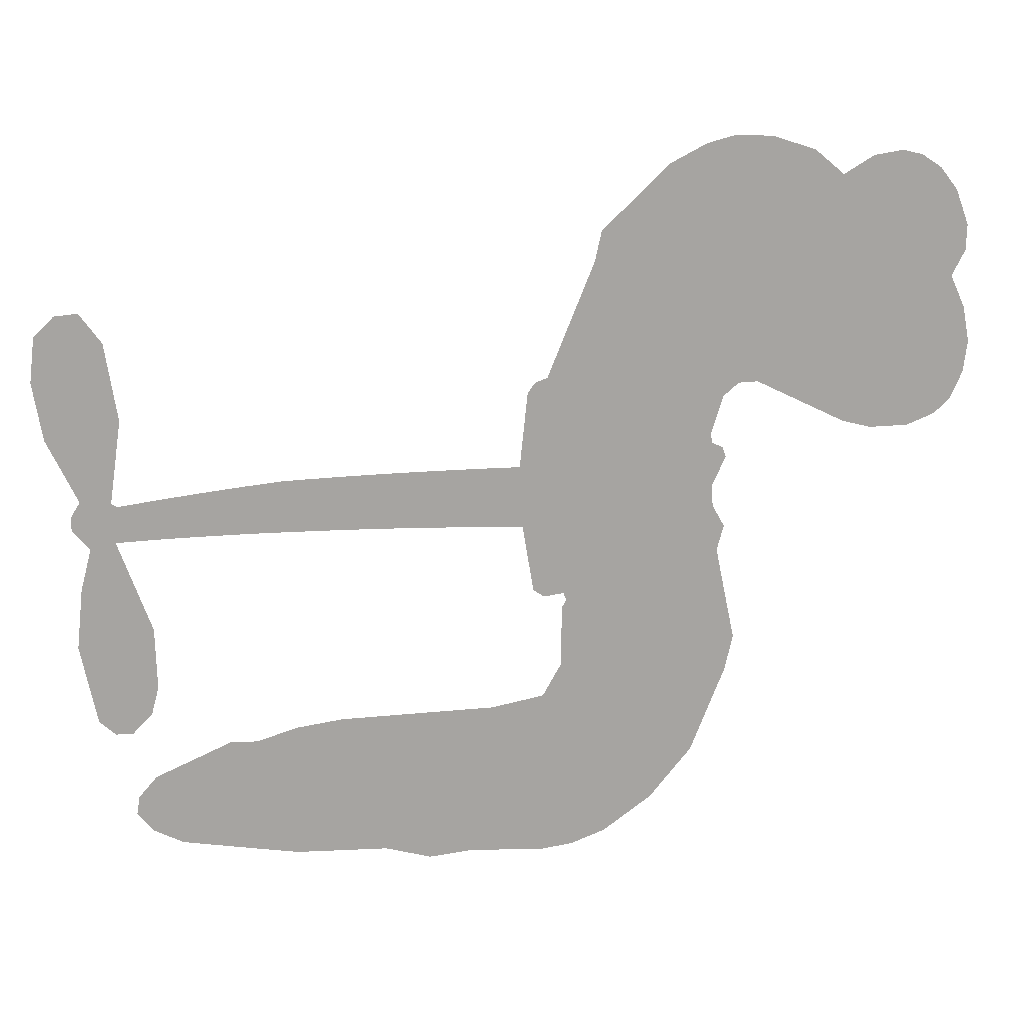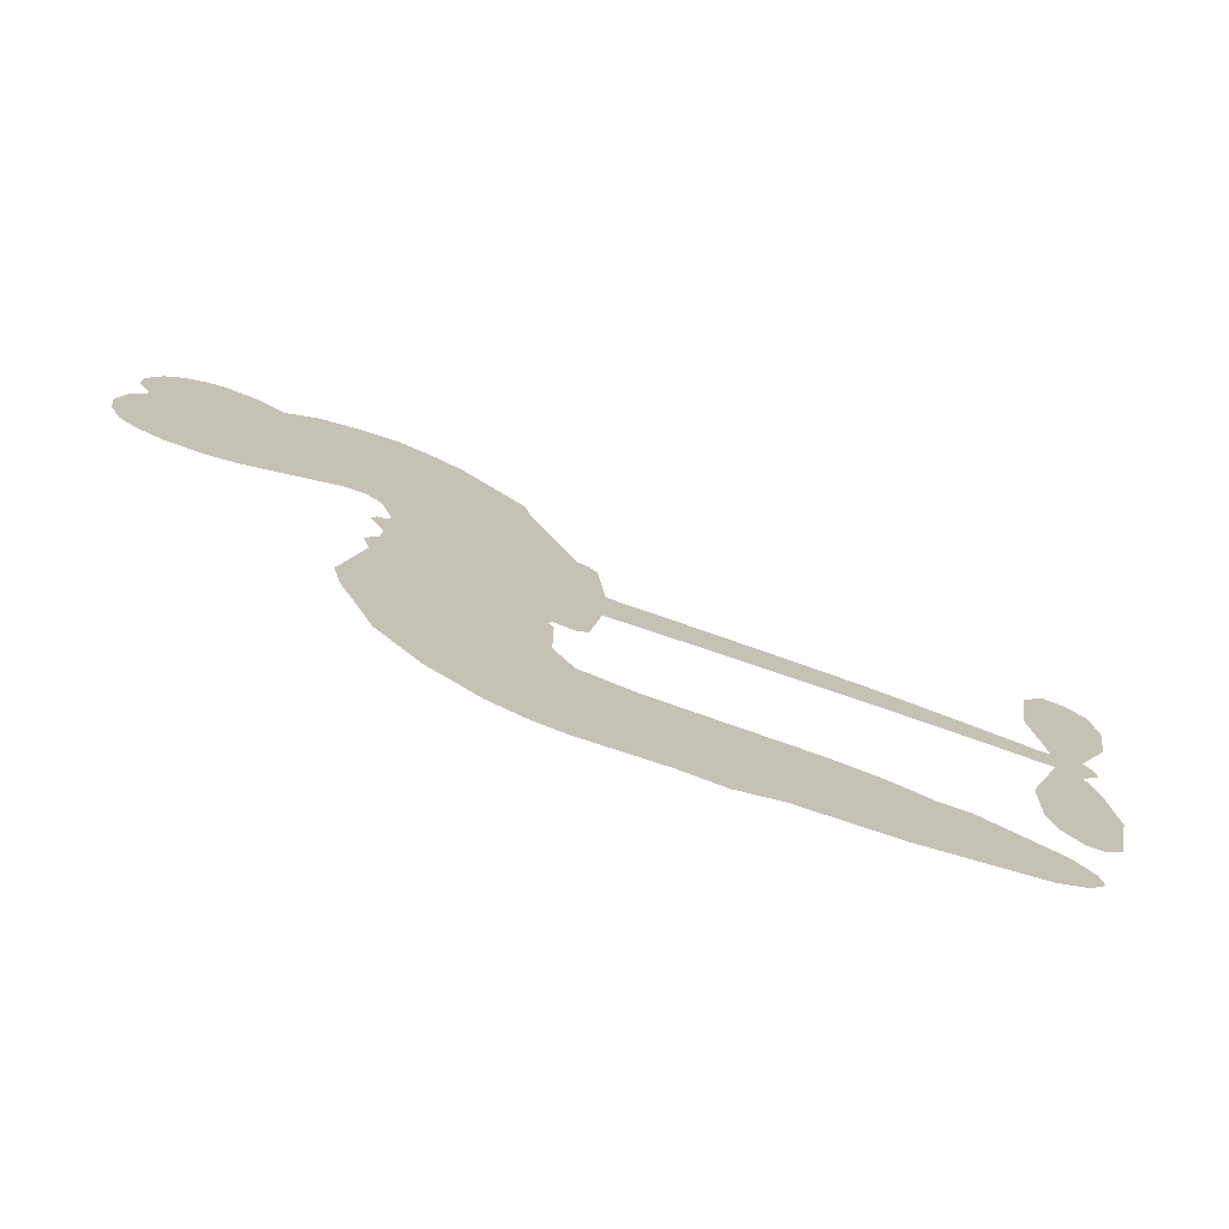
<metadata>
{"format":"obj","ext":"obj","renderer":"f3d","projection":"perspective","resolution":1024,"background":"white","views":[{"elev":16.9,"azim":171.8,"up":"+Y"},{"elev":-75.1,"azim":-19.2,"up":"+Y"}]}
</metadata>
<code>
v -462.9 37.13 0
v -462 42.25 0
v -459.8 46.96 0
v -461.7 50.71 0
v -461.8 54.46 0
v -459.9 59.58 0
v -457.4 62.81 0
v -454.5 64.75 0
v -451.6 65.45 0
v -447.4 64.79 0
v -443 62.14 0
v -438.7 65.76 0
v -432.5 67.78 0
v -427.2 68.08 0
v -422.9 66.95 0
v -417.5 64.12 0
v -407.9 54.78 0
v -406.9 50.45 0
v -400.2 33.68 0
v -398.4 33.02 0
v -397.3 31.52 0
v -396.2 20.48 0
v -361.6 19.75 0
v -338.2 16.88 0
v -337.3 17.36 0
v -339.1 29.48 0
v -337.3 40.75 0
v -334.1 45.1 0
v -330.8 44.78 0
v -327.9 41.93 0
v -327.1 35.42 0
v -328.5 27.06 0
v -332.9 17.75 0
v -331.7 15.71 0
v -331.6 13.62 0
v -334.1 10.62 0
v -332.5 4.599 0
v -331.6 -4.205 0
v -334 -15.76 0
v -336.3 -17.91 0
v -338.8 -17.89 0
v -341.7 -14.97 0
v -342.7 -10.95 0
v -342.5 -1.893 0
v -337.7 11.52 0
v -396.6 11.35 0
v -398.2 1.489 0
v -399.8 0.3866 0
v -402.7 0.8034 0
v -403.2 -0.3522 0
v -402.5 -1.485 0
v -402.5 -10.34 0
v -399.7 -15.31 0
v -392 -16.81 0
v -369.5 -17.42 0
v -362.7 -18.39 0
v -356.9 -20.21 0
v -352.9 -20.12 0
v -341.9 -24.99 0
v -339.2 -28.07 0
v -338.8 -30.77 0
v -341 -33.56 0
v -345.4 -35.77 0
v -362.4 -38.53 0
v -375.8 -38.83 0
v -382.4 -40.68 0
v -388.6 -40.01 0
v -399.7 -40.49 0
v -404.2 -39.88 0
v -409.3 -37.94 0
v -416.4 -32.75 0
v -422.5 -25.25 0
v -427.6 -12.49 0
v -428.7 -7.247 0
v -425.8 6.515 0
v -426.8 10.2 0
v -425.1 13.39 0
v -424.9 16.5 0
v -426.8 20.87 0
v -426.3 22.35 0
v -424.7 23.07 0
v -424.5 24.4 0
v -426.2 30.02 0
v -428.5 31.98 0
v -431.3 32.1 0
v -444.4 25.65 0
v -448.6 24.56 0
v -454.2 24.69 0
v -458.3 26.33 0
v -460.6 28.46 0
v -462.4 32.53 0
v -367.1 12.07 0
v -336.9 15.64 0
v -422.2 23.42 0
v -405 0.9917 0
v -402.5 -5.907 0
v -424.7 20.92 0
v -400.3 30.47 0
v -397.4 6.415 0
v -352.4 11.98 0
v -335.1 17 0
v -345 11.81 0
v -341.4 11.68 0
v -425.8 18.68 0
v -403.6 3.481 0
v -338.2 23.43 0
v -334.4 14.21 0
v -335.6 20.71 0
v -342.6 -29.98 0
v -337.5 -14.2 0
v -421.6 27.98 0
v -404.8 -2.167 0
v -423 18.64 0
v -455.7 31.43 0
v -451.8 59.99 0
v -429.7 37.04 0
v -396.7 26 0
v -400.6 3.276 0
v -349.9 18.43 0
v -344 17.69 0
v -408.7 4.631 0
v -405.9 32.36 0
v -420.5 14.66 0
v -423.8 35.01 0
v -401.8 7.767 0
v -339.6 14.16 0
v -410.4 -0.8943 0
v -342.8 14.63 0
v -346.3 15.06 0
v -421.8 9.526 0
v -354.8 -27.18 0
v -340.1 4.813 0
v -332.9 40.84 0
v -330.7 22.4 0
v -332.8 -9.985 0
v -455.1 52.74 0
v -348.7 11.91 0
v -354.9 -23.4 0
v -336.8 7.413 0
v -361.5 -25.43 0
v -347.4 -22.56 0
v -350.9 -25.2 0
v -427.1 60.01 0
v -400.9 -32.19 0
v -458.5 35.35 0
v -448.3 31.96 0
v -455.8 59 0
v -413.8 24.63 0
v -409.4 -8.056 0
v -338.2 35.12 0
v -334.2 24.62 0
v -458 50.26 0
v -453.1 45.33 0
v -454.4 48.96 0
v -447.3 49.42 0
v -451 51.64 0
v -353.9 -37.16 0
v -346.6 -27.28 0
v -426 64.06 0
v -415.1 50.95 0
v -401.5 -36.5 0
v -447.3 28.21 0
v -437.8 28.87 0
v -451.8 29.05 0
v -418.2 25.21 0
v -405.6 -8.09 0
v -407.5 -14.05 0
v -450.6 48.02 0
v -447.1 42.33 0
v -445.8 56.01 0
v -452.1 55.74 0
v -430.8 63.18 0
v -421.7 60.75 0
v -410.9 51.85 0
v -394.2 -40.23 0
v -406 -33.7 0
v -418.4 20.35 0
v -415 32.67 0
v -447.7 52.96 0
v -442.2 51.77 0
v -412.7 59.45 0
v -422.6 31.55 0
v -398 -34.78 0
v -394.5 -28.64 0
v -417.6 29.39 0
v -413.8 55.19 0
v -403.6 42.07 0
v -419.5 33.58 0
v -417.4 58.47 0
v -419.1 41.98 0
v -411.4 44.06 0
v -420.5 37.83 0
v -410.1 47.88 0
v -414.9 38.28 0
v -425.5 41.77 0
v -405.2 46.27 0
v -424 38.55 0
v -407.5 42.92 0
v -410.6 39.62 0
v -406.3 38.73 0
v -409.2 35.36 0
v -401.9 37.88 0
v -410.5 30.61 0
v -404.6 35.63 0
v -427.1 34.98 0
v -408.2 1.42 0
v -411.6 2.53 0
v -413.9 8.804 0
v -417.1 -1.242 0
v -329.7 38.41 0
v -333.8 36.38 0
v -334.8 31.71 0
v -452.3 36.77 0
v -452.1 32.91 0
v -405 22.38 0
v -457.2 42.95 0
v -436.7 36.6 0
v -403.5 -14.16 0
v -405.7 -21.12 0
v -402.6 -18.27 0
v -406.2 -17.49 0
v -413 -18.01 0
v -409.5 -19.82 0
v -399.8 -24.43 0
v -414.5 -25.15 0
v -402.2 -21.81 0
v -405 -26.81 0
v -397.5 -19.92 0
v -412.7 -21.78 0
v -425 -18.86 0
v -409.7 -25.49 0
v -447.1 60.31 0
v -449 57.4 0
v -434.8 64.33 0
v -438.3 60.9 0
v -433.9 59.93 0
v -437.3 55.06 0
v -420.2 65.54 0
v -422.8 63.8 0
v -406.1 -37.08 0
v -411.2 -33.08 0
v -442.6 45.99 0
v -415.1 61.79 0
v -423.3 52.61 0
v -417.7 11.22 0
v -418.1 6.402 0
v -411.8 16.29 0
v -416.1 15.39 0
v -413.3 12.68 0
v -408.7 9.986 0
v -420.8 -8.285 0
v -335.6 28.07 0
v -331.8 29.16 0
v -327.8 31.24 0
v -330.8 33.87 0
v -455.1 34.79 0
v -456 38.92 0
v -452.2 41.09 0
v -400.3 22.85 0
v -406.6 27.27 0
v -456.5 46.29 0
v -433.1 35.42 0
v -433.4 40.51 0
v -434.6 30.48 0
v -442.8 31.38 0
v -437.7 32.81 0
v -441.3 35.86 0
v -439.8 41.2 0
v -404.2 -30.43 0
v -400.9 -28.24 0
v -408.3 -29.56 0
v -412.6 -29.02 0
v -395.2 -23.99 0
v -380.7 -17.1 0
v -393.6 -20.39 0
v -390.8 -23.8 0
v -386.3 -16.95 0
v -390 -28.29 0
v -392 -32.12 0
v -382.8 -24.8 0
v -389.6 -20 0
v -395.6 -32.12 0
v -390.1 -35.99 0
v -386.9 -25.47 0
v -385.3 -21.21 0
v -385.1 -36.39 0
v -381.3 -21.08 0
v -383.9 -30.58 0
v -375.4 -25.63 0
v -387.9 -31.83 0
v -375.1 -17.26 0
v -379 -24.18 0
v -380.2 -28.32 0
v -375.8 -21.42 0
v -379.2 -34.09 0
v -370.3 -23.07 0
v -395.8 -16.06 0
v -441.6 57.8 0
v -444 48.98 0
v -446 46.22 0
v -440.6 48.76 0
v -438.7 51.77 0
v -438.5 45.15 0
v -432.1 50.97 0
v -436.8 48.49 0
v -434.1 44.94 0
v -429.8 43.31 0
v -428.5 40.2 0
v -425.9 47.48 0
v -430.7 47.21 0
v -421.2 56.43 0
v -425.4 56.19 0
v -419 52.77 0
v -430.4 56.29 0
v -427.8 52.36 0
v -421 48.25 0
v -414.5 5.039 0
v -417.5 2.592 0
v -427.3 -0.3651 0
v -422 3.863 0
v -426.5 3.072 0
v -423.8 0.7138 0
v -424.1 -4.373 0
v -410.8 7.314 0
v -405.8 7.304 0
v -404.3 11.89 0
v -424.9 -9.178 0
v -417.4 -20.26 0
v -459.7 39.18 0
v -400.5 26.66 0
v -410.5 26.69 0
v -413.8 28.62 0
v -409.8 21.91 0
v -403.8 29.46 0
v -441.1 27.26 0
v -436.7 39.94 0
v -443.4 42.33 0
v -445.2 38.2 0
v -449 38.85 0
v -381.4 -37.09 0
v -375.8 -30.52 0
v -440.6 54.65 0
v -434 56.38 0
v -422.9 44.81 0
v -419.9 -4.258 0
v -415.1 -7.369 0
v -428 -3.805 0
v -400.5 11.41 0
v -398.4 16.01 0
v -407.9 14.28 0
v -403.5 17.06 0
v -403.7 25.51 0
v -413.9 20.2 0
v -445.2 34.34 0
v -375 -34.67 0
v -369.1 -38.68 0
v -368.4 -31.29 0
v -372.4 -38.76 0
v -370.9 -34.89 0
v -366.5 -35.19 0
v -372.2 -31.37 0
v -370.4 -27.41 0
v -362.8 -30.95 0
v -366.2 -25.36 0
v -363.8 -22.19 0
v -360.1 -22 0
v -366.1 -17.91 0
v -381.9 11.86 0
v -378.9 20.3 0
v -400.4 19.14 0
v -407.5 18.44 0
v -362.7 -34.75 0
v -357.4 -32.81 0
v -358.1 -37.85 0
v -350.7 -30.34 0
v -367.3 -21.26 0
v -389.2 11.65 0
v -354.3 -30.83 0
v -349.6 -36.47 0
v -352.1 -33.74 0
v -348 -33.03 0
v -387.5 20.43 0
v -395.3 17.25 0
v -391.8 20.47 0
v -337.9 -8.985 0
v -334.8 -6.563 0
v -336.6 -0.8064 0
v -342.6 -6.422 0
v -338.7 -4.761 0
v -458 55.59 0
v -408.2 -4.227 0
v -412.2 -4.502 0
v -415.1 42.33 0
v -414.9 46.64 0
v -412.8 35.43 0
v -419.5 -28.99 0
v -418.5 -25.09 0
v -372.4 -19.89 0
v -421.7 -14.04 0
v -417.1 -15.47 0
v -412.6 -12.85 0
v -418.4 -11.61 0
v -409.6 -11.4 0
v -415.2 -10.71 0
v -365.7 -28.92 0
v -358.8 -28.73 0
v -357.9 -25.24 0
v -389.7 16.31 0
v -392.9 11.5 0
v -385.6 14.35 0
v -383.2 20.38 0
v -374.5 12 0
v -381.7 16.26 0
v -378.2 11.94 0
v -370.2 20.07 0
v -376.4 16.29 0
v -371.8 15.76 0
v -374.5 20.2 0
v -370.8 12.04 0
v -332 0.1971 0
v -336.3 3.25 0
v -341.3 1.46 0
v -418.4 45.6 0
v -426.3 -15.67 0
v -420.9 -18.08 0
v -423.8 -22.06 0
v -420.3 -22.19 0
v -392.8 14.93 0
v -355.7 19.12 0
v -353.1 15.99 0
v -359.8 12.07 0
v -356.1 12.04 0
v -357.9 15.69 0
v -362.1 15.57 0
v -365.9 19.92 0
v -367.7 16.19 0
v -393.8 -35.41 0
v -397 -38.19 0
f 112 206 391
f 186 160 174
f 75 130 76
f 203 122 201
f 105 121 206
f 45 107 93
f 51 50 112
f 123 78 77
f 89 88 114
f 125 118 99
f 1 91 145
f 162 164 87
f 25 108 106
f 43 42 110
f 80 79 97
f 126 93 24
f 58 138 142
f 179 299 180
f 128 129 102
f 105 125 325
f 52 166 167
f 143 159 172
f 240 176 70
f 142 138 131
f 176 240 161
f 223 231 219
f 59 158 109
f 95 112 50
f 117 21 98
f 113 94 97
f 97 104 113
f 104 78 113
f 349 383 22
f 166 112 391
f 105 95 49
f 74 73 327
f 51 112 96
f 82 94 111
f 107 34 101
f 52 218 53
f 323 345 322
f 203 260 122
f 90 89 114
f 167 221 218
f 145 256 257
f 91 90 114
f 298 232 170
f 98 19 334
f 282 183 437
f 77 76 130
f 4 3 152
f 152 5 4
f 56 365 366
f 45 126 103
f 115 9 8
f 8 7 147
f 45 139 36
f 106 151 252
f 147 7 6
f 381 158 375
f 114 145 91
f 246 208 245
f 136 154 156
f 10 9 115
f 19 122 334
f 205 83 124
f 17 174 18
f 84 205 116
f 165 111 94
f 182 83 111
f 162 146 164
f 239 15 159
f 206 207 127
f 129 137 102
f 236 234 235
f 350 250 326
f 172 159 14
f 180 302 342
f 126 45 93
f 322 318 320
f 239 238 15
f 211 150 212
f 5 152 390
f 136 152 154
f 25 93 101
f 31 30 210
f 107 45 36
f 124 192 197
f 161 183 144
f 119 430 137
f 120 119 129
f 296 364 376
f 359 361 355
f 287 274 285
f 363 373 406
f 276 285 281
f 50 49 95
f 53 218 220
f 275 54 297
f 49 48 118
f 126 128 103
f 274 287 294
f 58 57 138
f 78 123 113
f 407 406 131
f 118 105 49
f 375 158 142
f 68 161 69
f 61 109 62
f 421 139 132
f 109 60 59
f 166 52 96
f 423 394 160
f 60 109 61
f 348 349 351
f 85 84 116
f 141 58 142
f 162 87 86
f 43 110 385
f 134 32 151
f 386 385 135
f 110 42 41
f 110 135 385
f 102 103 128
f 57 366 407
f 40 110 41
f 40 39 110
f 421 387 420
f 119 137 129
f 141 158 59
f 37 36 139
f 105 206 95
f 47 118 48
f 94 81 97
f 95 206 112
f 430 433 432
f 432 100 430
f 413 416 369
f 82 81 94
f 177 165 94
f 98 20 19
f 98 21 20
f 97 79 104
f 63 62 109
f 108 151 106
f 117 330 259
f 210 133 211
f 93 107 101
f 83 82 111
f 259 22 117
f 348 99 46
f 47 99 118
f 24 93 25
f 132 139 45
f 35 34 107
f 126 24 128
f 101 34 33
f 118 125 105
f 130 123 77
f 115 8 147
f 128 24 120
f 108 101 33
f 27 133 28
f 108 33 134
f 255 253 254
f 185 111 165
f 28 133 29
f 133 30 29
f 129 128 120
f 110 39 135
f 159 15 14
f 145 114 256
f 193 160 394
f 101 108 25
f 389 388 385
f 36 35 107
f 168 154 153
f 81 80 97
f 372 373 363
f 151 108 134
f 214 114 164
f 145 257 329
f 163 265 335
f 179 233 171
f 390 6 5
f 147 390 171
f 113 123 177
f 177 123 248
f 209 346 392
f 397 396 225
f 261 154 152
f 27 150 211
f 253 252 151
f 152 136 390
f 3 2 216
f 168 169 300
f 261 152 3
f 168 156 154
f 261 153 154
f 234 236 172
f 179 156 155
f 147 171 115
f 64 374 372
f 375 380 381
f 141 142 158
f 142 131 375
f 172 14 13
f 143 173 239
f 308 205 197
f 196 198 187
f 283 175 67
f 161 144 176
f 264 266 163
f 214 146 213
f 85 262 264
f 262 85 116
f 114 88 164
f 87 164 88
f 177 94 113
f 332 148 331
f 112 166 96
f 166 149 403
f 346 209 345
f 223 219 221
f 169 168 153
f 155 156 168
f 265 162 86
f 162 265 146
f 179 180 170
f 11 10 232
f 136 156 171
f 171 156 179
f 12 234 13
f 172 13 234
f 173 311 189
f 189 311 313
f 16 173 189
f 200 198 199
f 288 280 284
f 183 282 144
f 270 184 224
f 70 176 241
f 245 248 123
f 148 165 177
f 188 194 192
f 188 182 185
f 179 155 299
f 179 170 233
f 299 300 242
f 301 302 180
f 188 192 124
f 17 181 186
f 83 182 124
f 438 161 68
f 437 283 279
f 288 290 286
f 220 226 228
f 332 165 148
f 188 185 178
f 17 186 174
f 189 186 181
f 174 193 18
f 185 182 111
f 202 187 200
f 182 188 124
f 16 189 243
f 311 173 312
f 189 313 186
f 194 190 192
f 18 193 196
f 194 188 178
f 190 195 197
f 160 193 174
f 198 196 193
f 122 204 201
f 393 194 199
f 160 313 316
f 304 314 343
f 190 197 192
f 198 193 191
f 197 195 308
f 199 191 393
f 198 191 199
f 395 194 178
f 198 200 187
f 201 200 199
f 204 19 202
f 395 199 194
f 201 395 203
f 332 178 185
f 204 202 200
f 260 331 333
f 201 204 200
f 19 204 122
f 83 205 84
f 197 205 124
f 207 206 121
f 206 127 391
f 324 317 207
f 130 320 246
f 250 350 249
f 123 130 245
f 127 207 209
f 207 121 324
f 30 133 210
f 133 27 211
f 150 26 212
f 210 211 255
f 252 212 26
f 253 255 212
f 146 354 339
f 258 153 216
f 146 214 164
f 256 214 213
f 353 247 333
f 348 46 349
f 2 1 329
f 216 257 258
f 307 263 308
f 354 267 338
f 52 167 218
f 221 220 218
f 221 167 223
f 269 270 227
f 219 226 220
f 53 220 228
f 167 222 223
f 219 220 221
f 402 400 404
f 328 225 229
f 222 229 223
f 269 227 271
f 226 227 224
f 224 273 228
f 397 72 396
f 71 70 241
f 227 226 219
f 226 224 228
f 223 229 231
f 144 269 176
f 273 224 184
f 297 53 228
f 399 251 327
f 231 229 225
f 400 402 399
f 426 427 425
f 71 241 272
f 219 231 227
f 10 115 232
f 233 115 171
f 170 232 233
f 115 233 232
f 11 235 12
f 234 12 235
f 11 232 298
f 236 143 172
f 235 11 298
f 235 237 343
f 299 301 180
f 237 302 304
f 143 239 159
f 173 16 238
f 173 238 239
f 70 69 240
f 161 240 69
f 176 269 271
f 271 231 272
f 338 268 337
f 262 263 217
f 314 312 143
f 189 181 243
f 316 313 244
f 246 245 130
f 249 248 245
f 319 322 321
f 318 207 317
f 250 249 208
f 215 260 333
f 249 245 208
f 248 247 353
f 250 208 324
f 247 248 249
f 325 250 324
f 325 326 250
f 230 399 424
f 400 222 401
f 106 252 26
f 253 151 32
f 255 254 31
f 212 252 253
f 210 255 31
f 253 32 254
f 212 255 211
f 214 256 114
f 257 256 213
f 257 213 258
f 216 2 329
f 339 258 213
f 169 153 258
f 330 117 98
f 326 351 350
f 331 260 203
f 259 330 352
f 3 216 261
f 153 261 216
f 263 262 116
f 266 264 262
f 310 304 305
f 301 242 303
f 265 266 267
f 266 262 217
f 267 266 217
f 265 163 266
f 268 267 217
f 268 338 267
f 263 336 217
f 268 303 337
f 270 269 144
f 227 231 271
f 270 144 282
f 227 270 224
f 272 231 225
f 176 271 241
f 272 225 396
f 241 271 272
f 184 278 276
f 228 273 275
f 276 284 285
f 285 274 277
f 273 276 275
f 284 276 278
f 184 276 273
f 54 275 281
f 175 283 437
f 276 281 275
f 279 184 282
f 278 184 279
f 437 279 282
f 290 288 284
f 376 398 296
f 277 54 281
f 282 184 270
f 438 183 161
f 66 286 67
f 67 286 283
f 279 290 278
f 284 280 285
f 285 280 287
f 277 281 285
f 340 65 295
f 278 290 284
f 292 287 280
f 294 287 292
f 340 286 66
f 341 293 295
f 292 280 293
f 358 359 355
f 279 283 290
f 286 290 283
f 293 280 288
f 291 294 398
f 294 292 289
f 295 293 288
f 289 292 293
f 294 289 296
f 294 291 274
f 340 288 286
f 293 341 289
f 361 362 341
f 365 376 364
f 342 170 180
f 275 297 228
f 237 235 298
f 300 299 155
f 301 299 242
f 168 300 155
f 337 300 169
f 242 337 303
f 342 302 237
f 305 301 303
f 311 312 244
f 336 303 268
f 307 310 306
f 301 305 302
f 305 303 306
f 303 336 306
f 304 302 305
f 307 306 263
f 305 306 310
f 308 263 116
f 307 195 309
f 308 116 205
f 195 307 308
f 309 344 316
f 309 244 315
f 307 309 310
f 315 310 309
f 312 173 143
f 313 311 244
f 314 143 236
f 315 312 314
f 244 309 316
f 186 313 160
f 343 314 236
f 315 314 304
f 315 304 310
f 244 312 315
f 344 309 195
f 393 394 423
f 208 246 317
f 318 317 246
f 75 320 130
f 207 318 209
f 323 251 345
f 320 318 246
f 320 321 322
f 322 319 323
f 320 75 321
f 318 322 209
f 347 74 323
f 327 323 74
f 317 324 208
f 325 324 121
f 105 325 121
f 326 325 125
f 348 326 125
f 350 247 249
f 230 425 399
f 323 327 251
f 427 397 328
f 73 399 327
f 145 329 1
f 216 329 257
f 334 330 98
f 215 352 260
f 332 331 203
f 331 148 333
f 178 332 203
f 332 185 165
f 353 333 148
f 371 247 350
f 122 260 334
f 334 260 352
f 336 263 306
f 265 86 335
f 268 217 336
f 300 337 242
f 337 169 338
f 169 258 339
f 265 354 146
f 146 339 213
f 169 339 338
f 65 340 66
f 288 340 295
f 65 355 295
f 341 295 355
f 237 298 342
f 170 342 298
f 235 343 236
f 304 343 237
f 195 190 344
f 423 344 190
f 346 345 251
f 322 345 209
f 399 425 400
f 391 392 149
f 99 348 125
f 323 319 347
f 413 410 368
f 259 370 22
f 215 351 370
f 326 348 351
f 371 333 247
f 370 351 349
f 371 215 333
f 259 352 215
f 334 352 330
f 148 177 353
f 248 353 177
f 267 354 265
f 339 354 338
f 360 363 357
f 289 341 362
f 357 359 360
f 358 356 359
f 364 140 365
f 360 359 356
f 355 65 358
f 361 359 357
f 356 64 360
f 364 405 140
f 361 357 362
f 355 361 341
f 357 363 405
f 289 362 296
f 360 64 372
f 374 157 373
f 296 362 364
f 362 357 405
f 366 365 140
f 398 376 55
f 366 140 407
f 56 366 57
f 417 415 418
f 365 56 367
f 428 384 383
f 22 370 349
f 215 370 259
f 350 351 371
f 215 371 351
f 373 157 380
f 363 360 372
f 378 375 131
f 373 378 406
f 372 374 373
f 381 380 379
f 365 367 376
f 55 376 367
f 377 410 408
f 46 383 349
f 406 378 131
f 373 380 378
f 63 381 379
f 380 375 378
f 157 379 380
f 63 109 381
f 158 381 109
f 408 382 384
f 22 383 384
f 386 135 38
f 377 408 428
f 428 46 409
f 385 386 389
f 387 386 38
f 389 44 388
f 421 420 37
f 422 44 387
f 386 387 389
f 43 385 388
f 44 389 387
f 171 390 136
f 6 390 147
f 392 391 127
f 166 391 149
f 209 392 127
f 149 392 346
f 394 393 191
f 190 194 393
f 193 394 191
f 423 160 316
f 203 395 178
f 199 395 201
f 272 396 71
f 222 328 229
f 328 397 225
f 291 398 55
f 294 296 398
f 400 328 222
f 401 222 167
f 399 402 251
f 167 403 401
f 404 149 346
f 404 400 401
f 346 251 402
f 166 403 167
f 404 403 149
f 404 401 403
f 346 402 404
f 140 405 363
f 362 405 364
f 407 131 138
f 363 406 140
f 407 138 57
f 140 406 407
f 410 377 368
f 413 411 410
f 428 408 384
f 382 408 410
f 413 414 416
f 382 410 411
f 369 411 413
f 416 414 412
f 436 434 435
f 413 368 414
f 417 416 412
f 92 436 419
f 418 369 416
f 417 419 436
f 139 421 37
f 417 418 416
f 417 412 419
f 387 38 420
f 422 421 132
f 344 423 316
f 421 422 387
f 393 423 190
f 72 397 427
f 399 73 424
f 400 425 328
f 425 427 328
f 425 230 426
f 72 427 426
f 46 428 383
f 377 428 409
f 119 429 430
f 137 430 100
f 432 433 431
f 429 23 433
f 434 431 433
f 433 430 429
f 434 433 23
f 415 417 436
f 92 431 434
f 434 436 92
f 434 23 435
f 415 436 435
f 437 183 438
f 68 175 438
f 437 438 175

</code>
